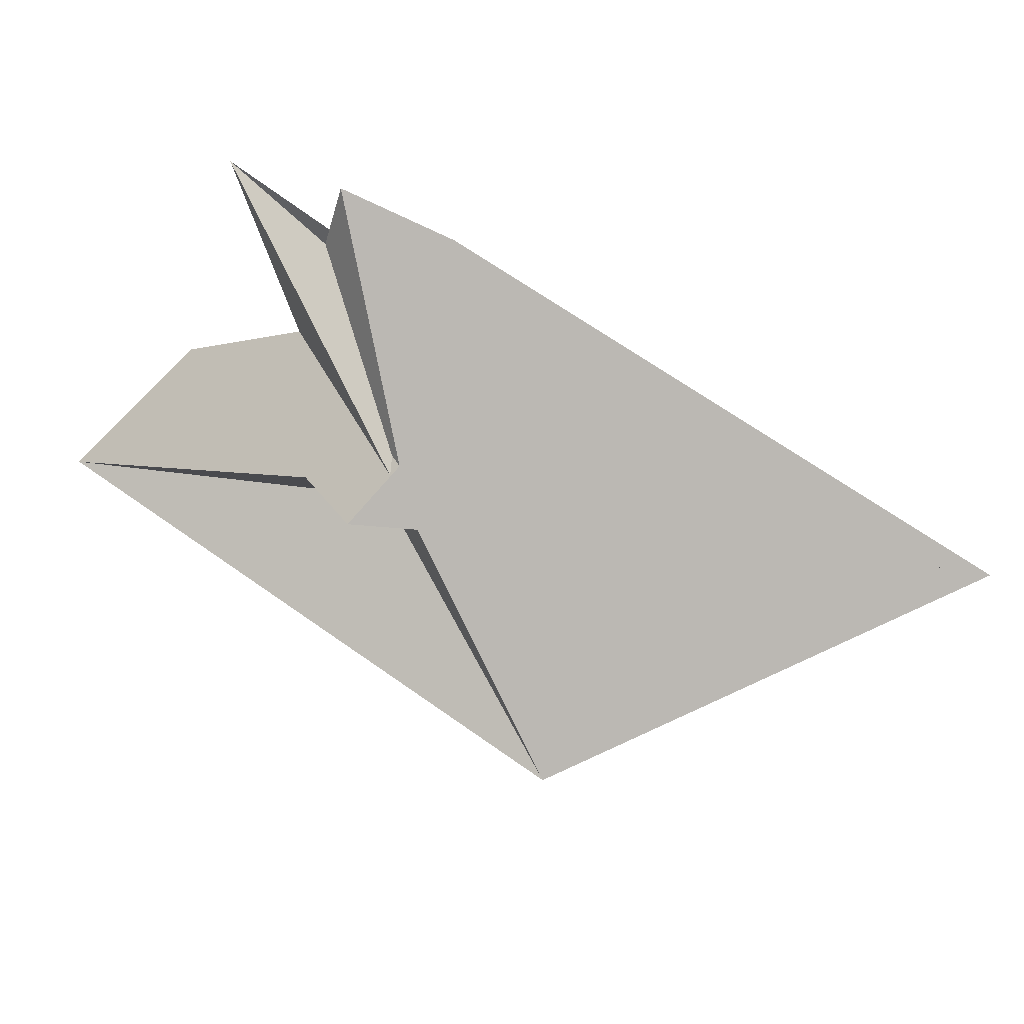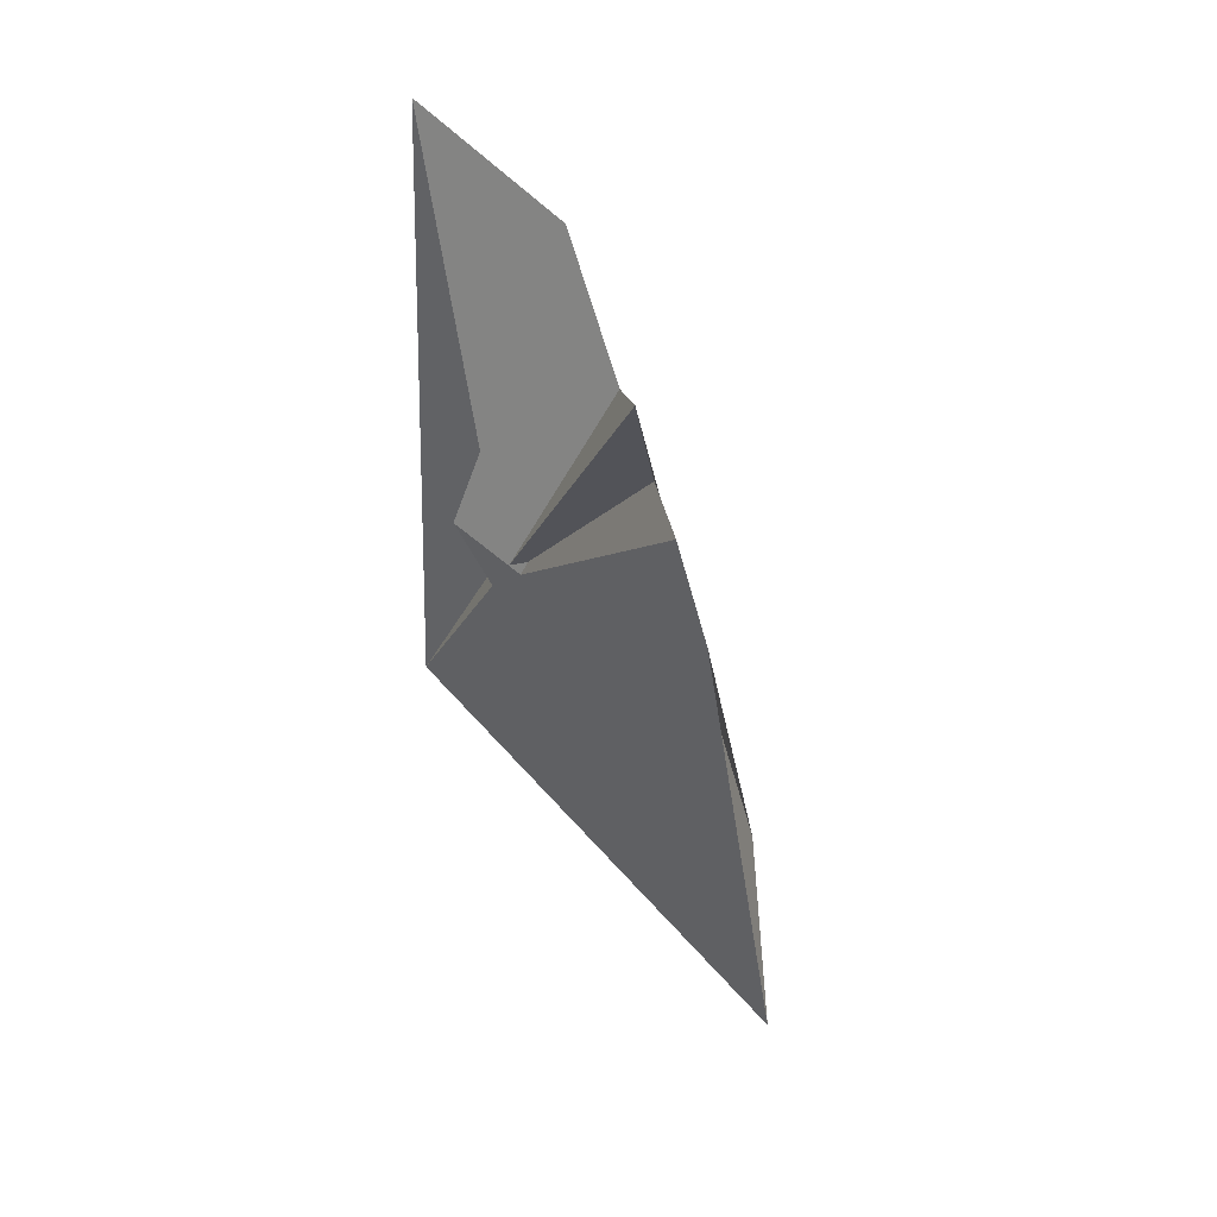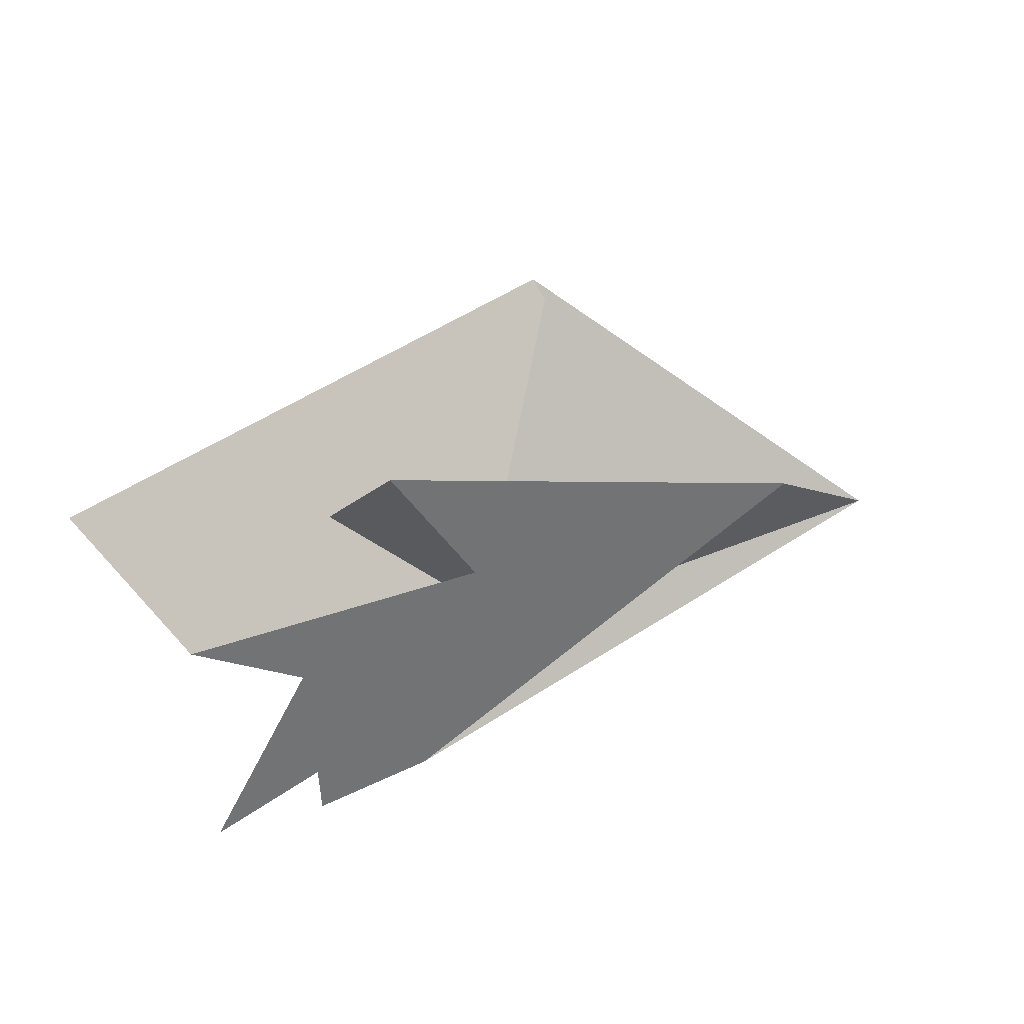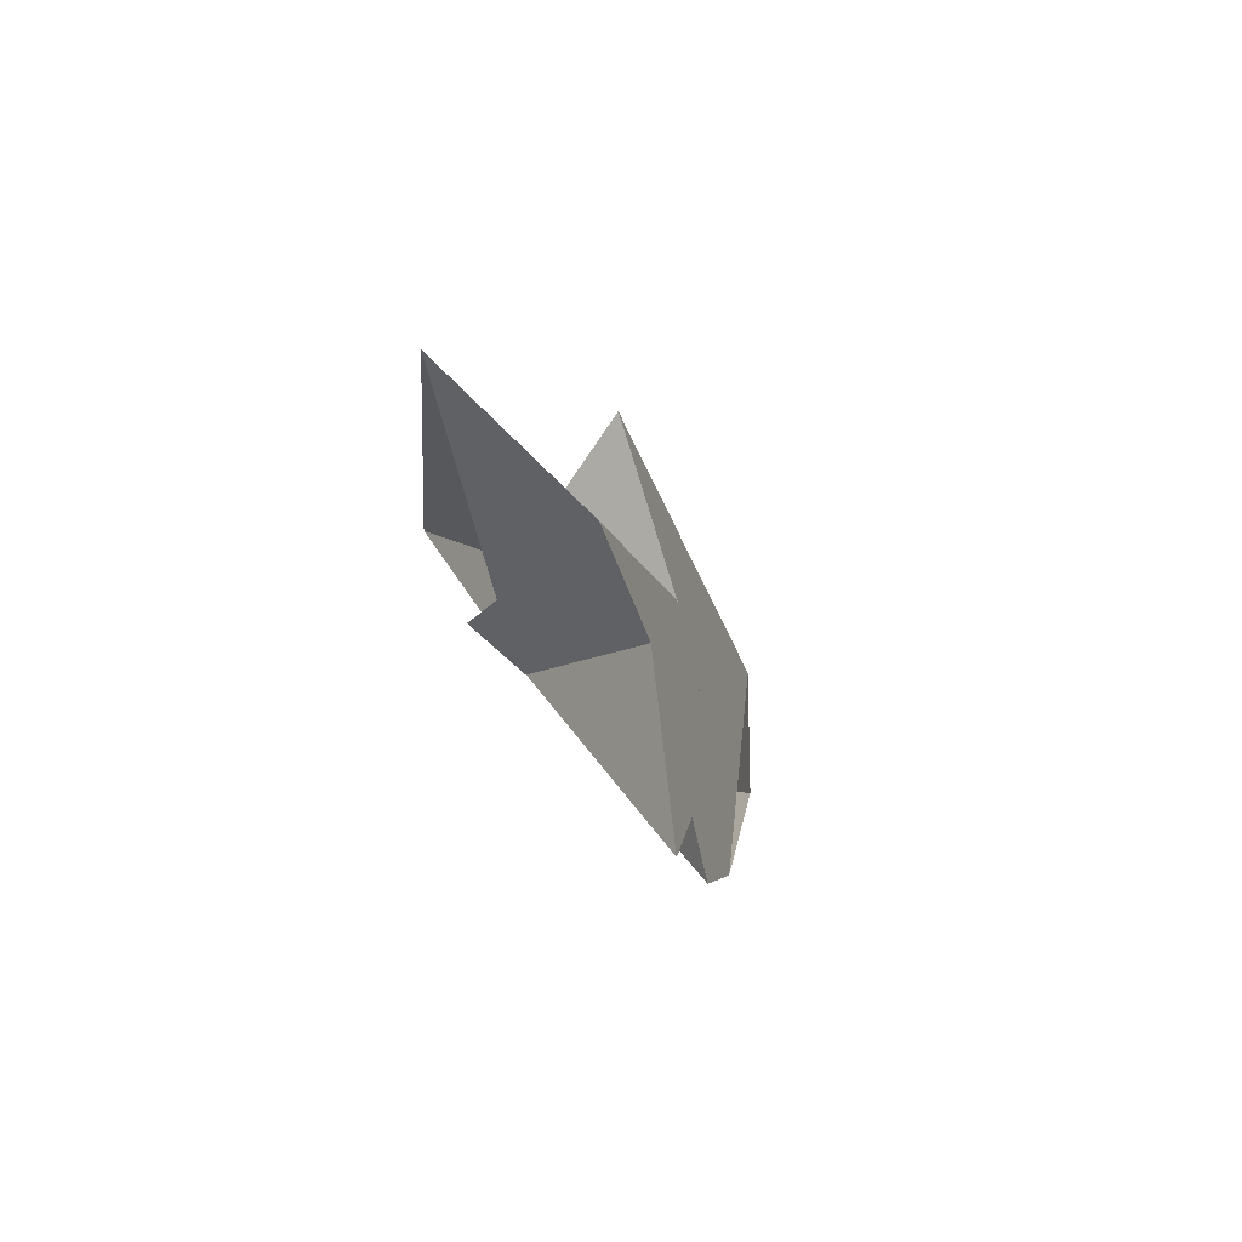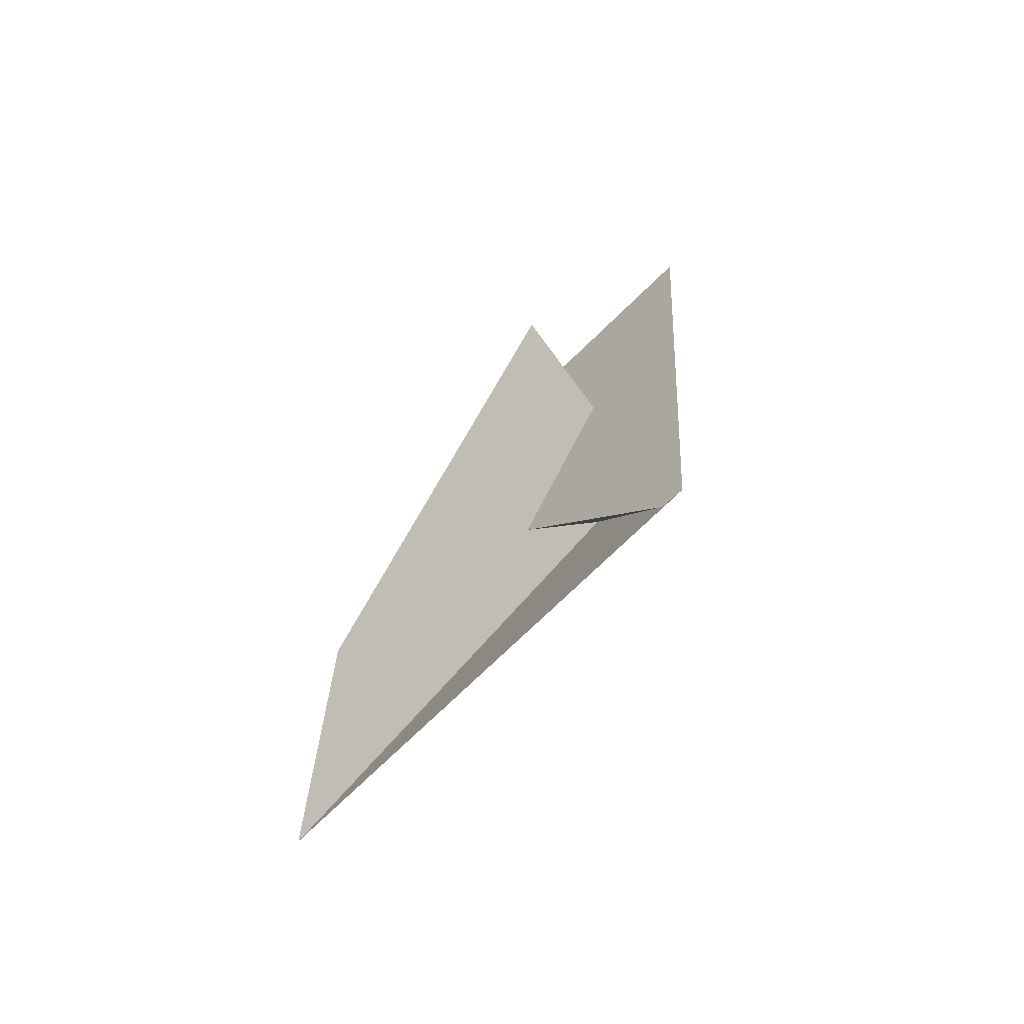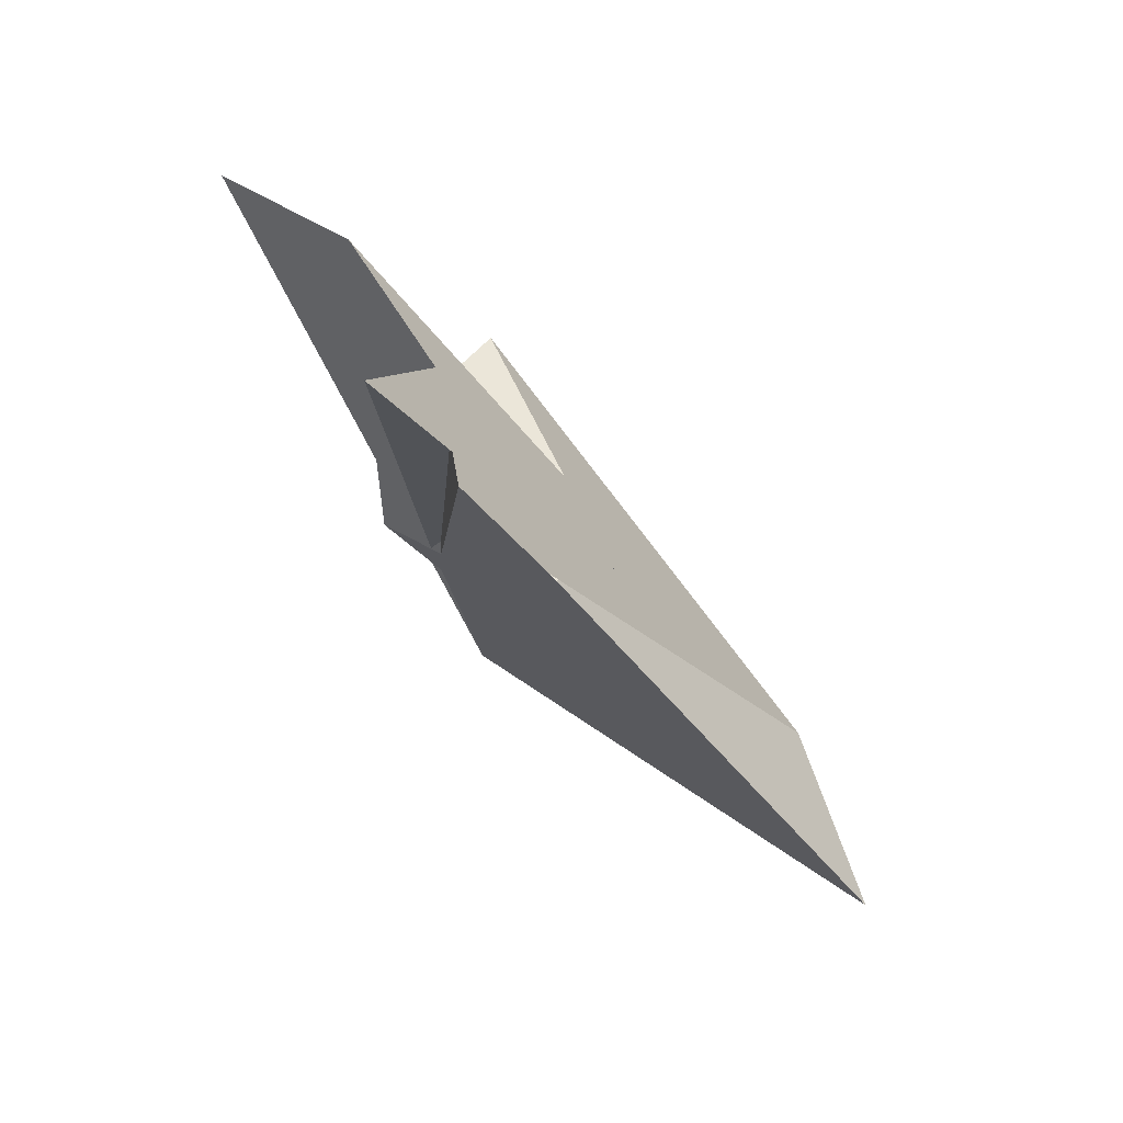
<metadata>
{"format":"obj","ext":"obj","renderer":"f3d","projection":"perspective","resolution":1024,"background":"white","views":[{"elev":-31.0,"azim":-16.6,"up":"+Z"},{"elev":-38.9,"azim":-55.3,"up":"+Y"},{"elev":52.8,"azim":-7.3,"up":"+Y"},{"elev":1.2,"azim":-58.0,"up":"+Y"},{"elev":16.2,"azim":129.6,"up":"+Y"},{"elev":-41.1,"azim":-31.4,"up":"+Y"}]}
</metadata>
<code>
v -16.85 11.52 -10.4
v -63.55 49.73 8.431
v 121.1 -33.83 -37.07
v 95.48 -5.378 -23.53
v 0.9411 1.034 -15.83
v 0.4458 0.8917 -15.87
v -0.1222 3.678 -14.64
v -12.34 22.91 -5.755
v 0.1852 -1.27 -16.78
v 0.1993 -1.268 -16.78
v 1.253 44.34 2.732
v -1.275 -9.594 8.749
v -17.97 3.665 16.68
v -0.6534 -3.459 -11.69
v 2.811 -9.165 -4.359
v -7.904 7.221 -23.19
v -43.09 24.14 27.06
v 0.5275 -3.919 -13.7
v -1.121 -5.104 -5.336
v -21.43 4.816 23.19
v 24.17 -6.307 0.629
v 42.61 4.47 -3.841
v 18.21 -4.695 2.933
v 18.92 -5.028 2.635
v -20.14 13.15 19.02
v -17.59 4.781 16.74
v 18.34 -22.23 -0.0725
v 12.31 -2.057 -8.305
v 1.919 2.7 -17.23
v 22.32 -1.487 -5.155
v 3.415 -35.56 23.75
v -1.821 -9.079 -6.186
v -19.94 13.25 18.62
v -43.01 24.1 27.04
v 4.476 1.457 -22.27
v 28.76 -9.583 5.887
v 43.33 20.98 -65.64
v 40.93 24.73 -69.06
v -2.316 14.28 -3.017
v -20.98 -19.3 29.62
v -3.388 -5.171 -6.246
v -20.93 -33.65 33.54
v -4.918 2.814 -5.703
v -43.69 -26.54 41.22
f 1 2 8 11 4 3 9 10 6 5 7
f 1 2 17 20 13 12 19 15 14 18 16
f 3 4 22 21 25 26 13 12 23 24 27
f 5 6 29 28 30 21 22 31 32 15 14
f 1 7 33 34 36 24 23 28 29 35 16
f 2 8 39 38 37 30 21 25 33 34 17
f 5 7 33 25 26 43 41 40 42 18 14
f 9 10 44 40 41 19 12 23 28 30 37
f 3 9 37 38 35 16 18 42 31 32 27
f 6 10 44 20 13 26 43 39 38 35 29
f 4 11 36 34 17 20 44 40 42 31 22
f 8 11 36 24 27 32 15 19 41 43 39

</code>
